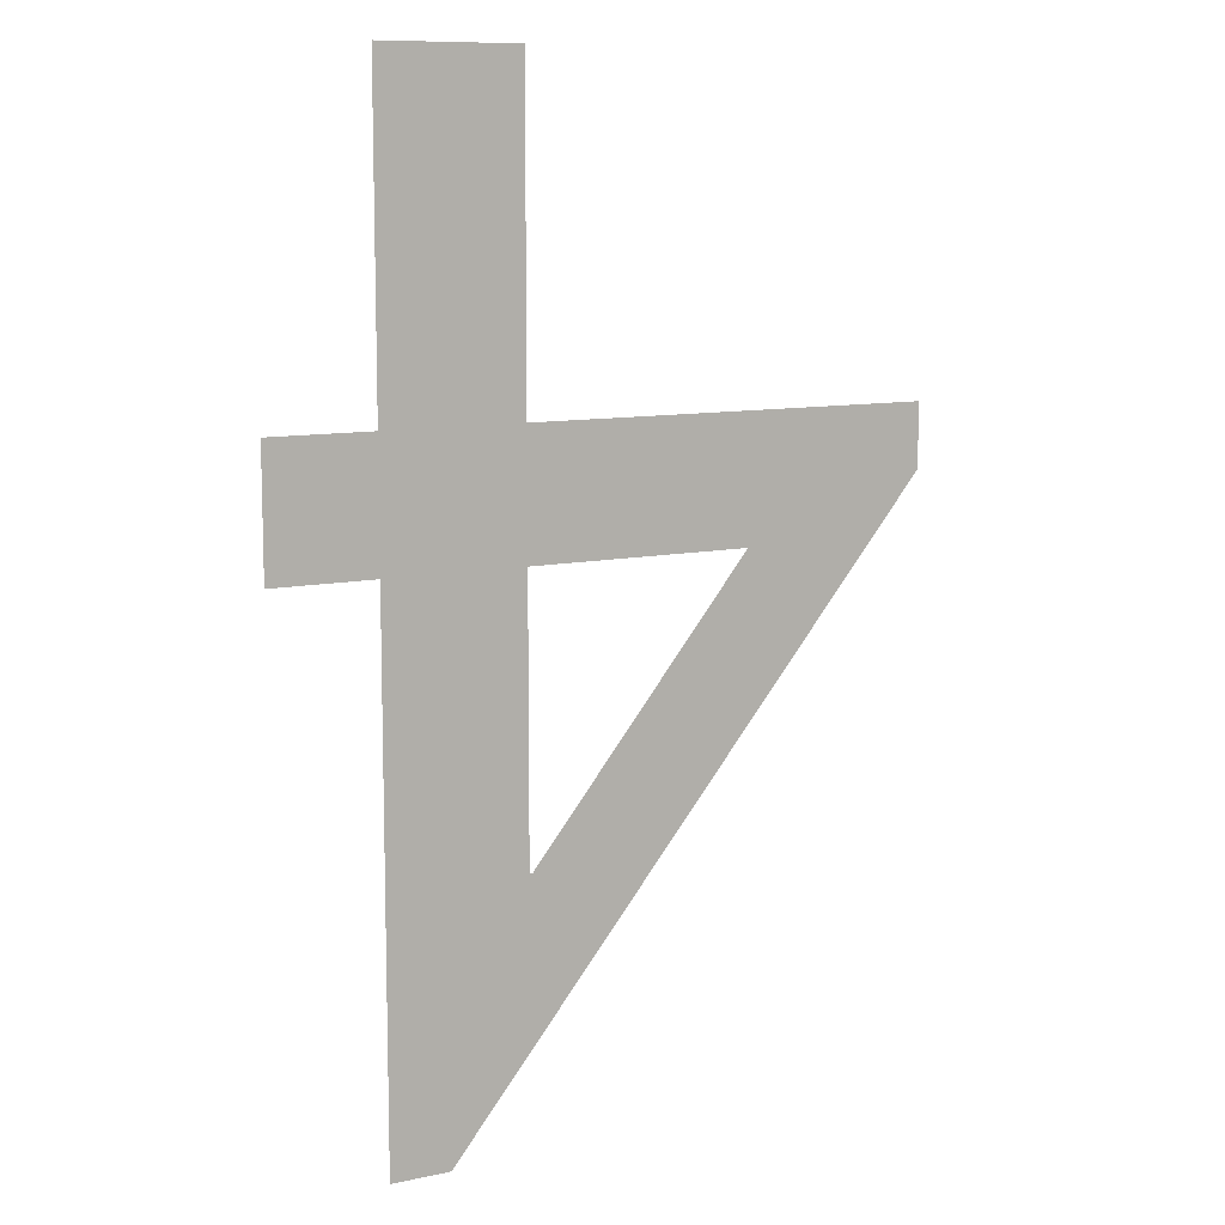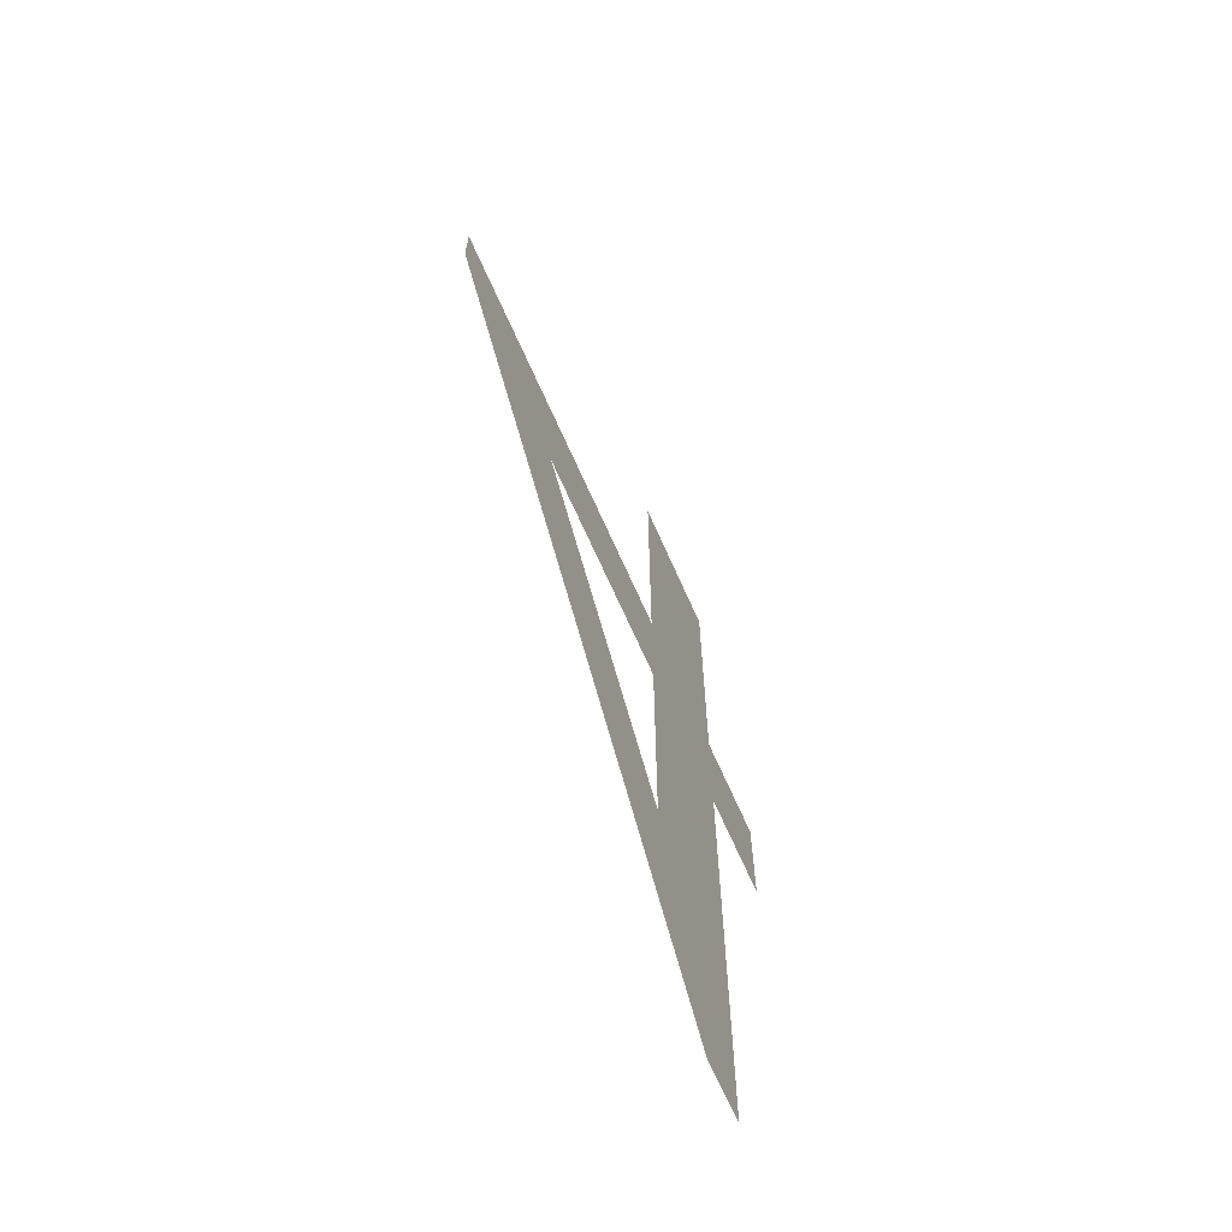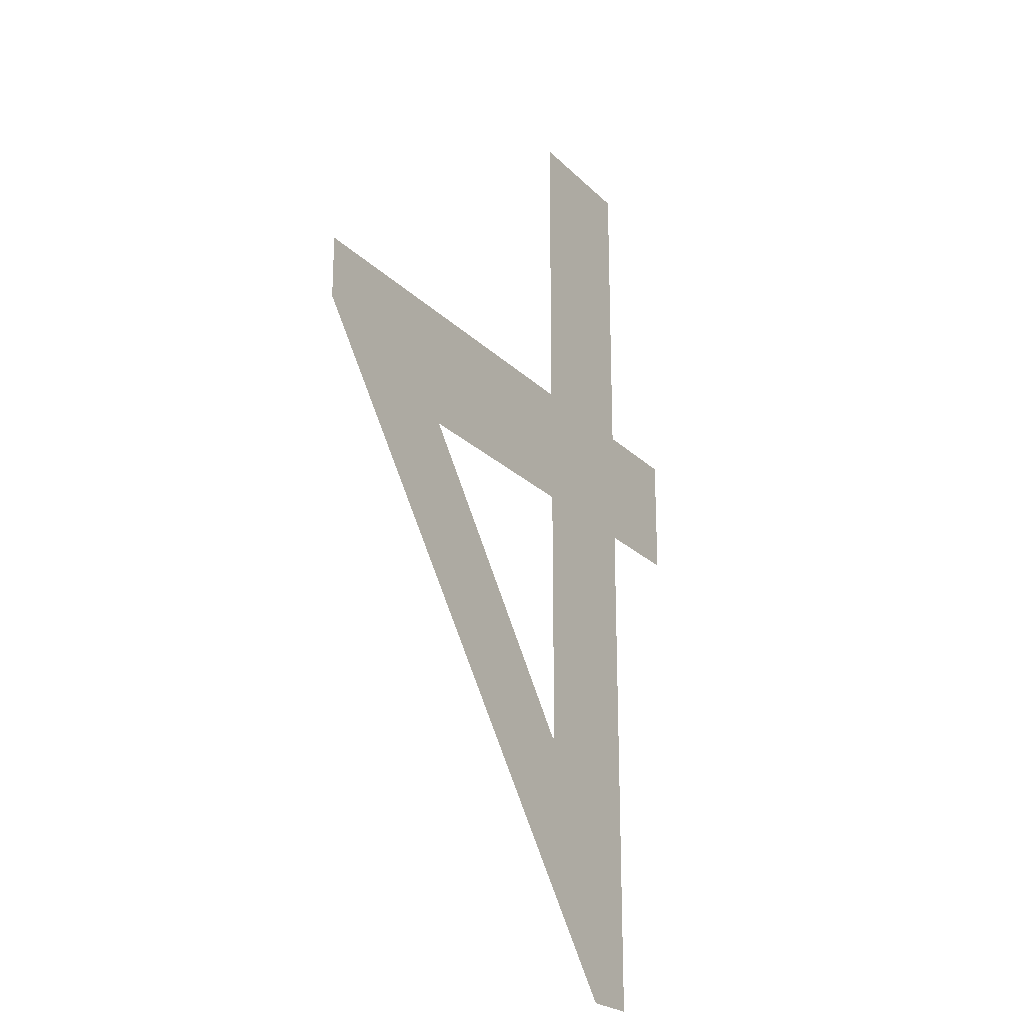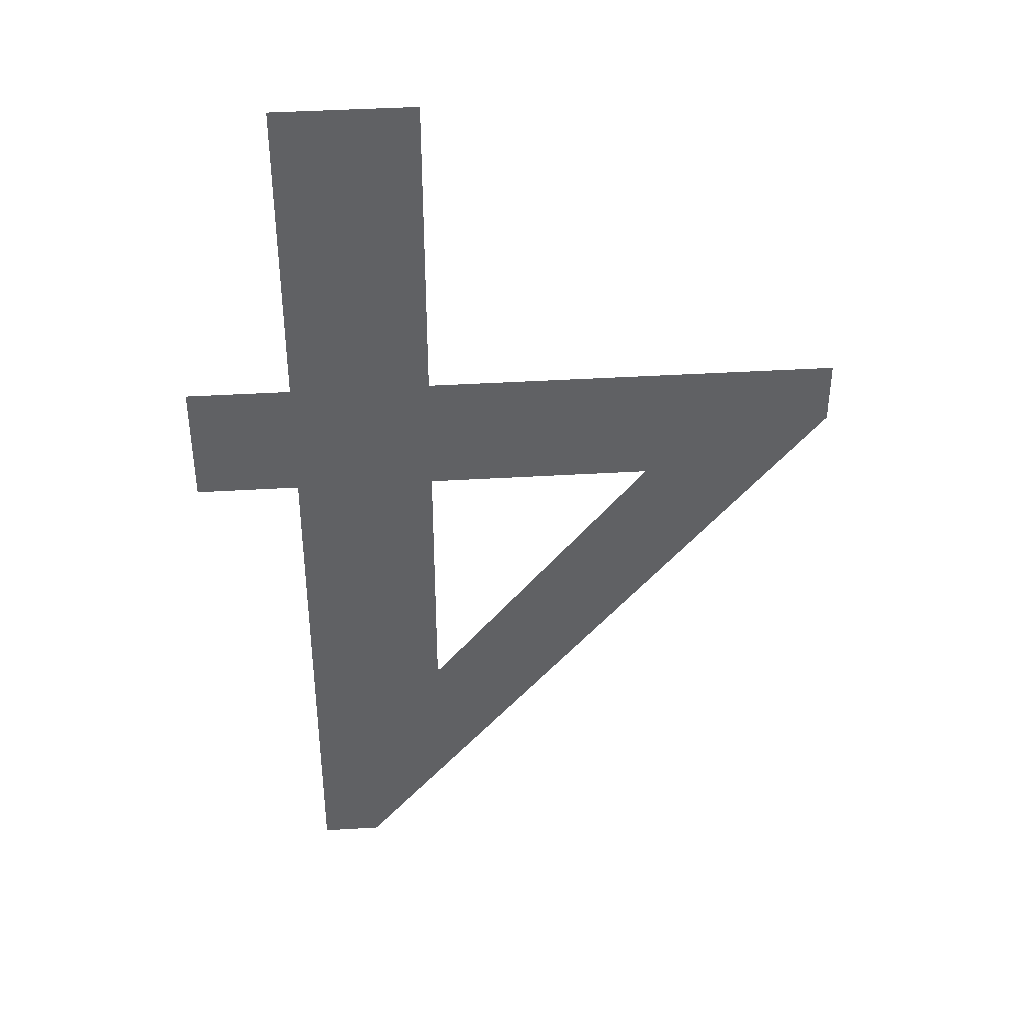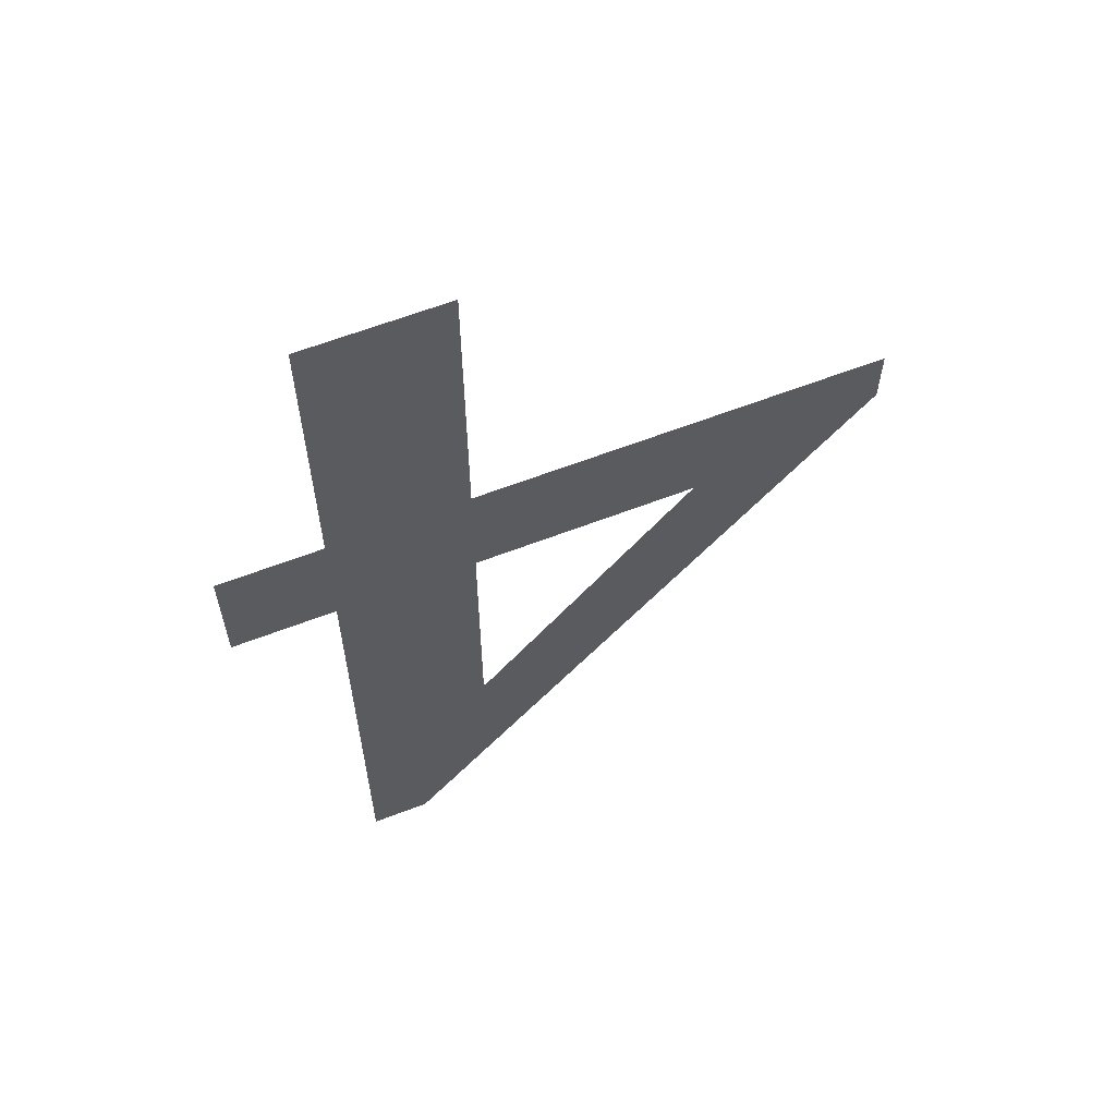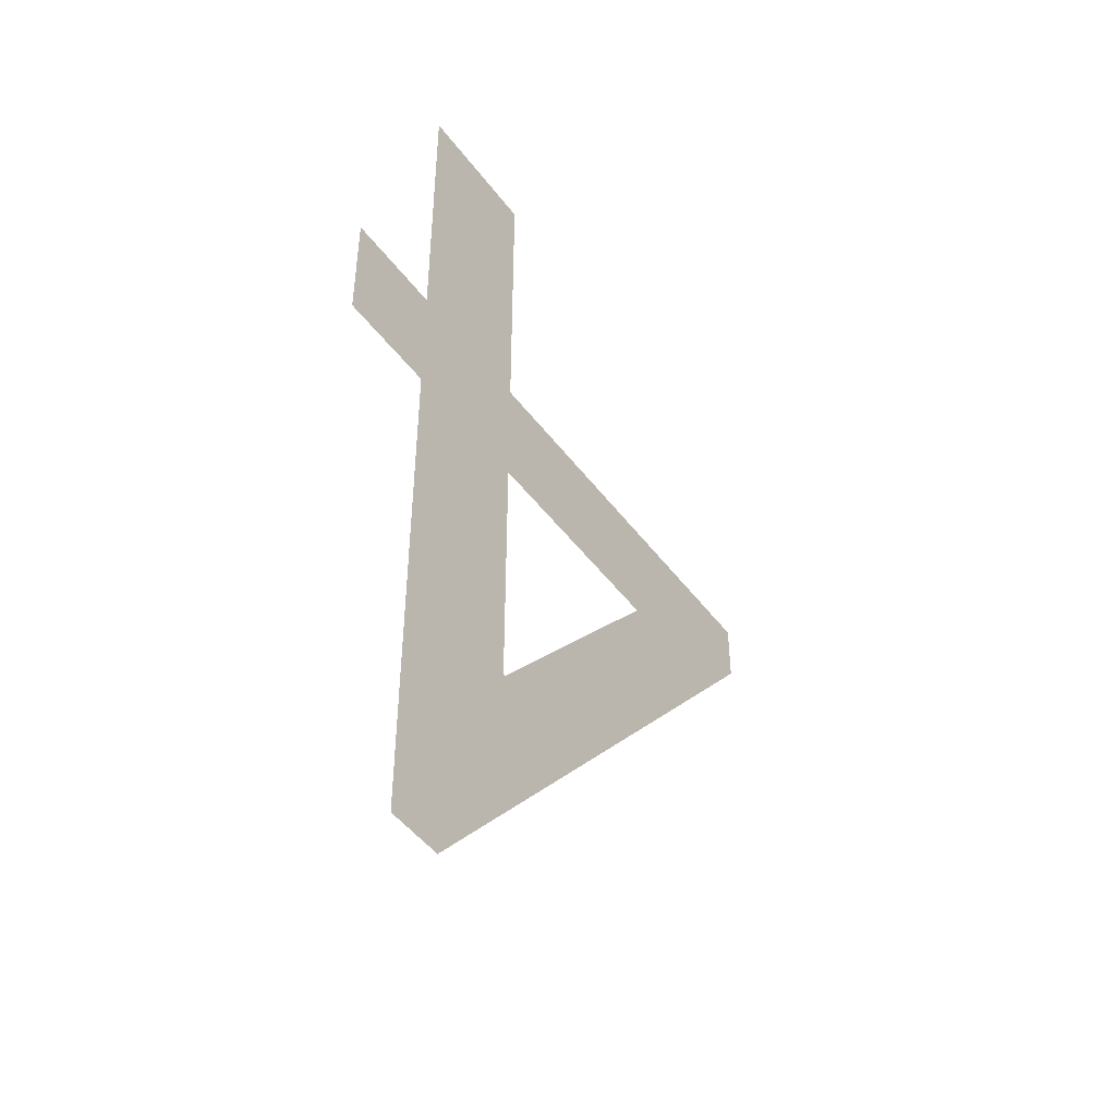
<metadata>
{"format":"obj","ext":"obj","renderer":"f3d","projection":"perspective","resolution":1024,"background":"white","views":[{"elev":10.1,"azim":151.2,"up":"+Z"},{"elev":-68.1,"azim":-66.1,"up":"+Z"},{"elev":-22.8,"azim":-58.1,"up":"+Z"},{"elev":40.7,"azim":175.8,"up":"+Z"},{"elev":62.2,"azim":158.6,"up":"+Z"},{"elev":-47.8,"azim":125.0,"up":"+Z"}]}
</metadata>
<code>
o Text.054_Font_Curve.062
v 0.398 0 -0.691
v 0.356 0 -0.691
v 0.011 0 -0.269
v 0.011 0 -0.224
v 0.3 0 -0.224
v 0.3 0 0
v 0.398 0 0
v 0.398 0 -0.224
v 0.471 0 -0.224
v 0.471 0 -0.312
v 0.398 0 -0.312
v 0.298 0 -0.506
v 0.3 0 -0.506
v 0.3 0 -0.312
v 0.142 0 -0.312
f 3 1 2
f 3 12 1
f 12 13 1
f 13 11 1
f 3 15 12
f 14 11 13
f 3 14 15
f 3 11 14
f 3 10 11
f 3 9 10
f 4 9 3
f 5 9 4
f 6 8 5
f 8 9 5
f 6 7 8

</code>
